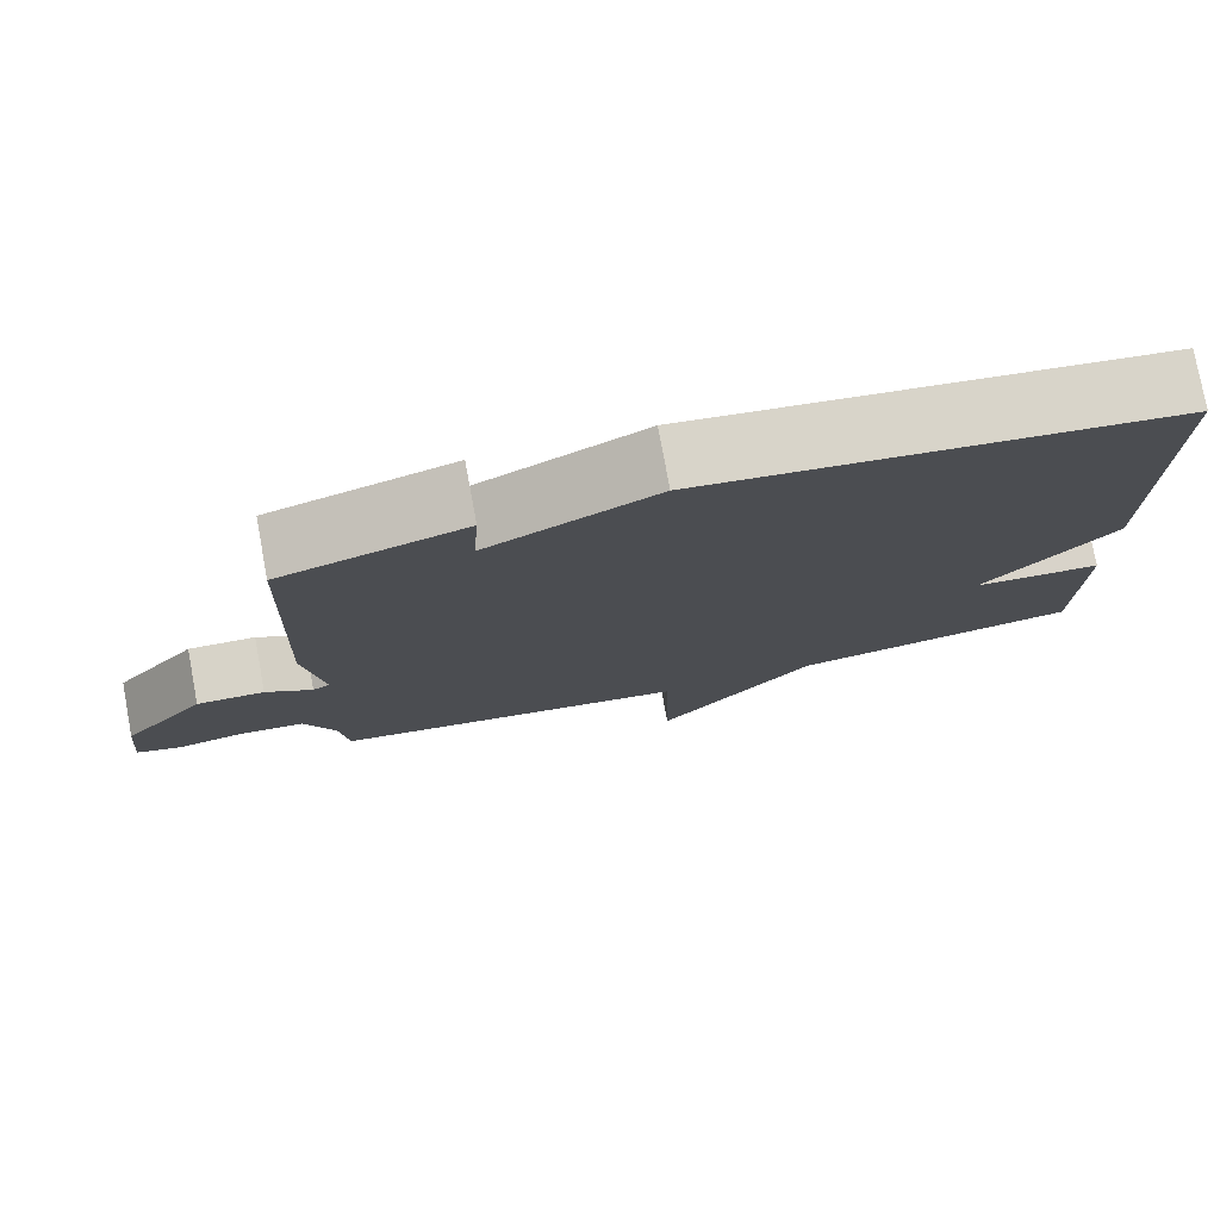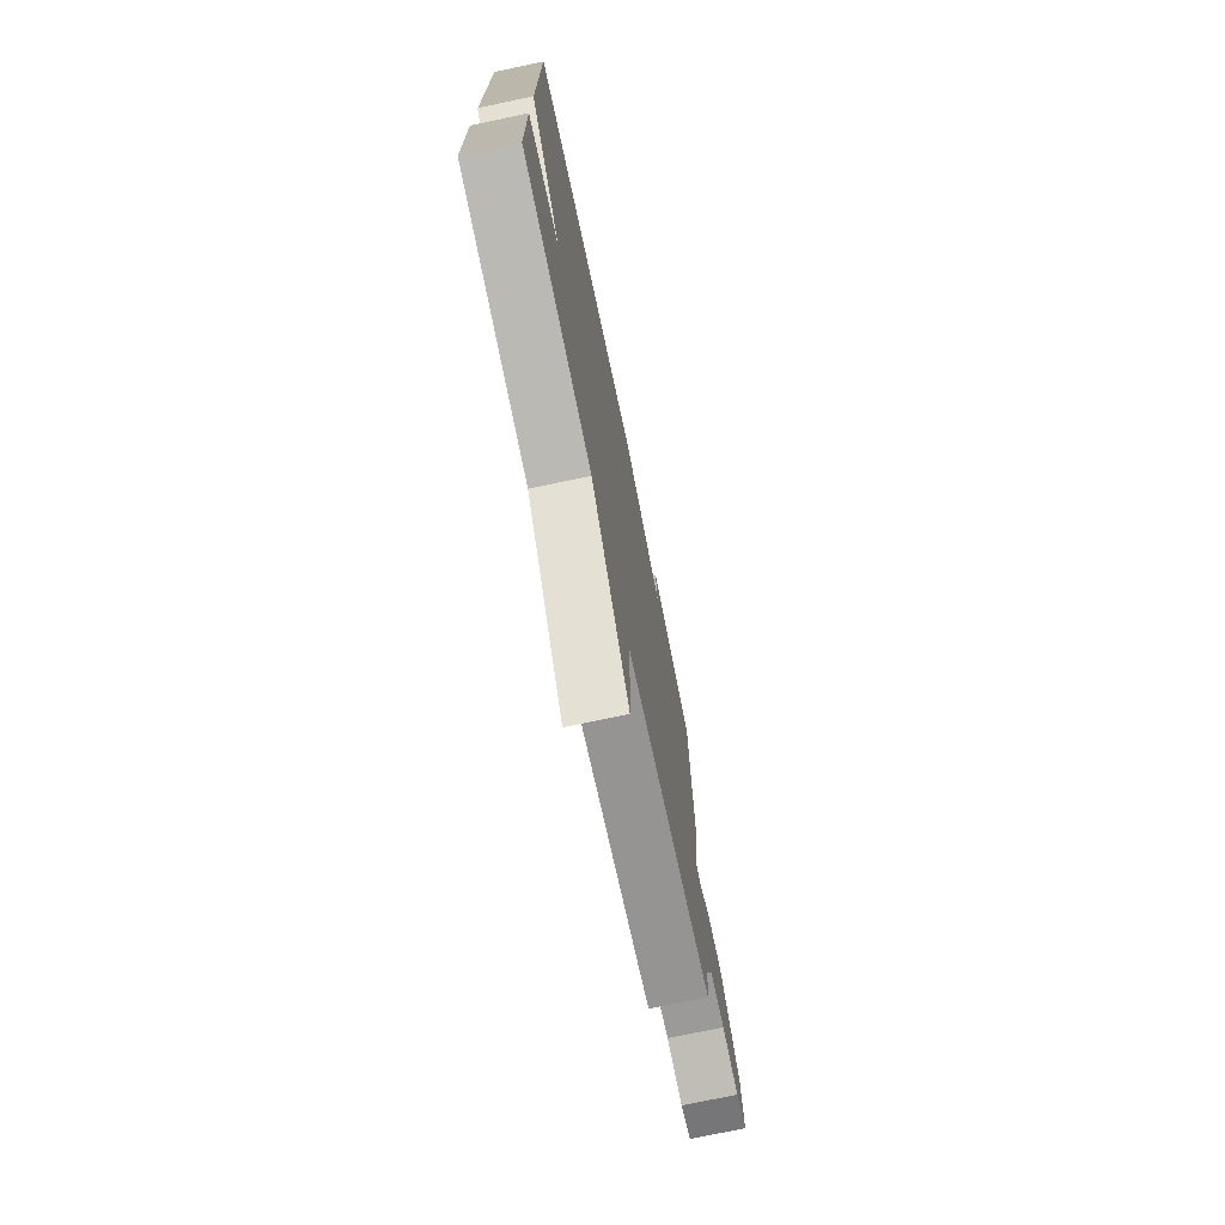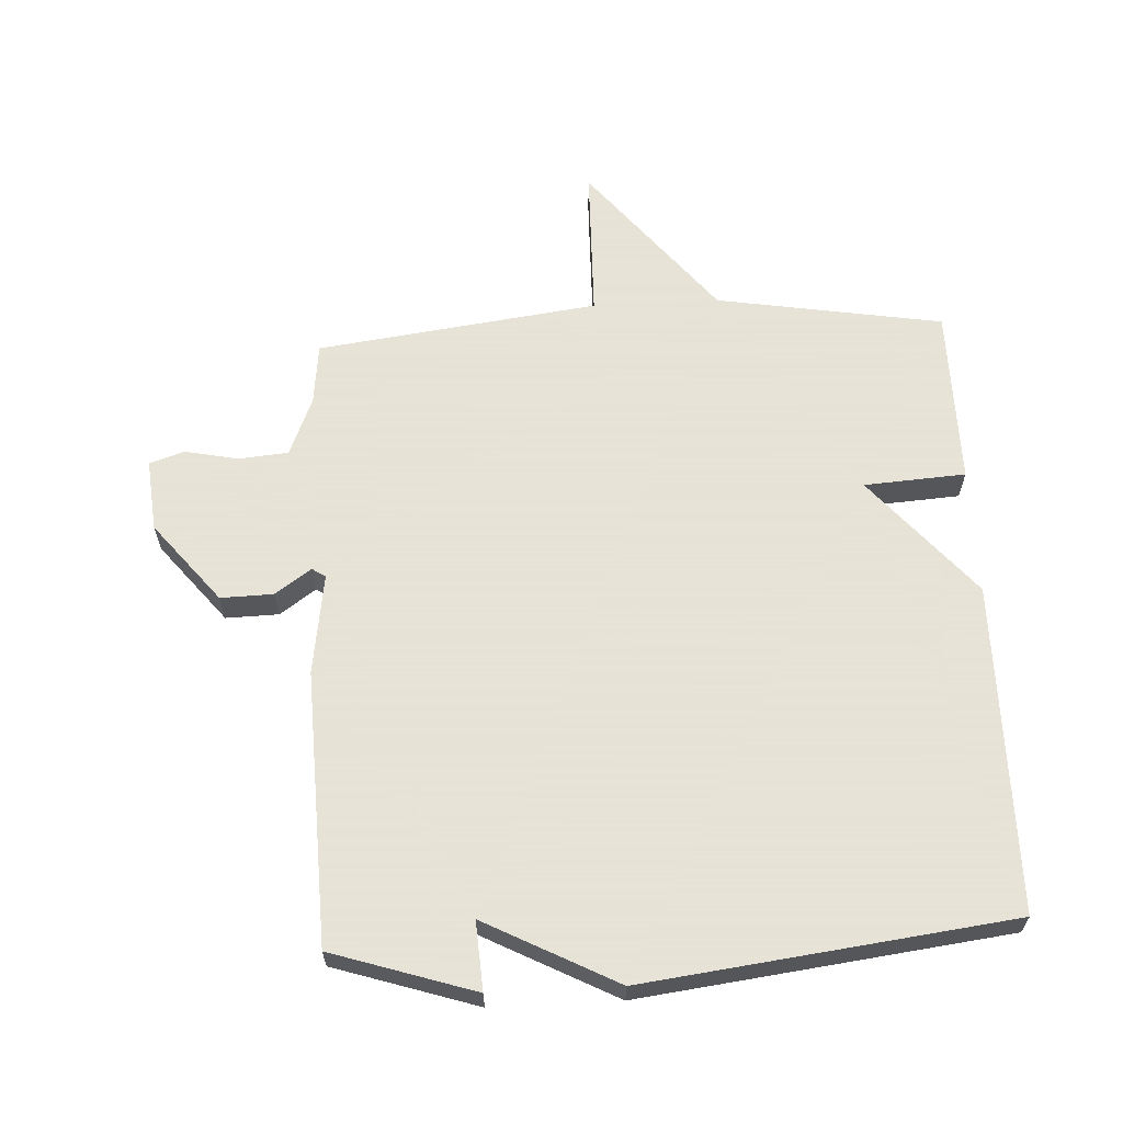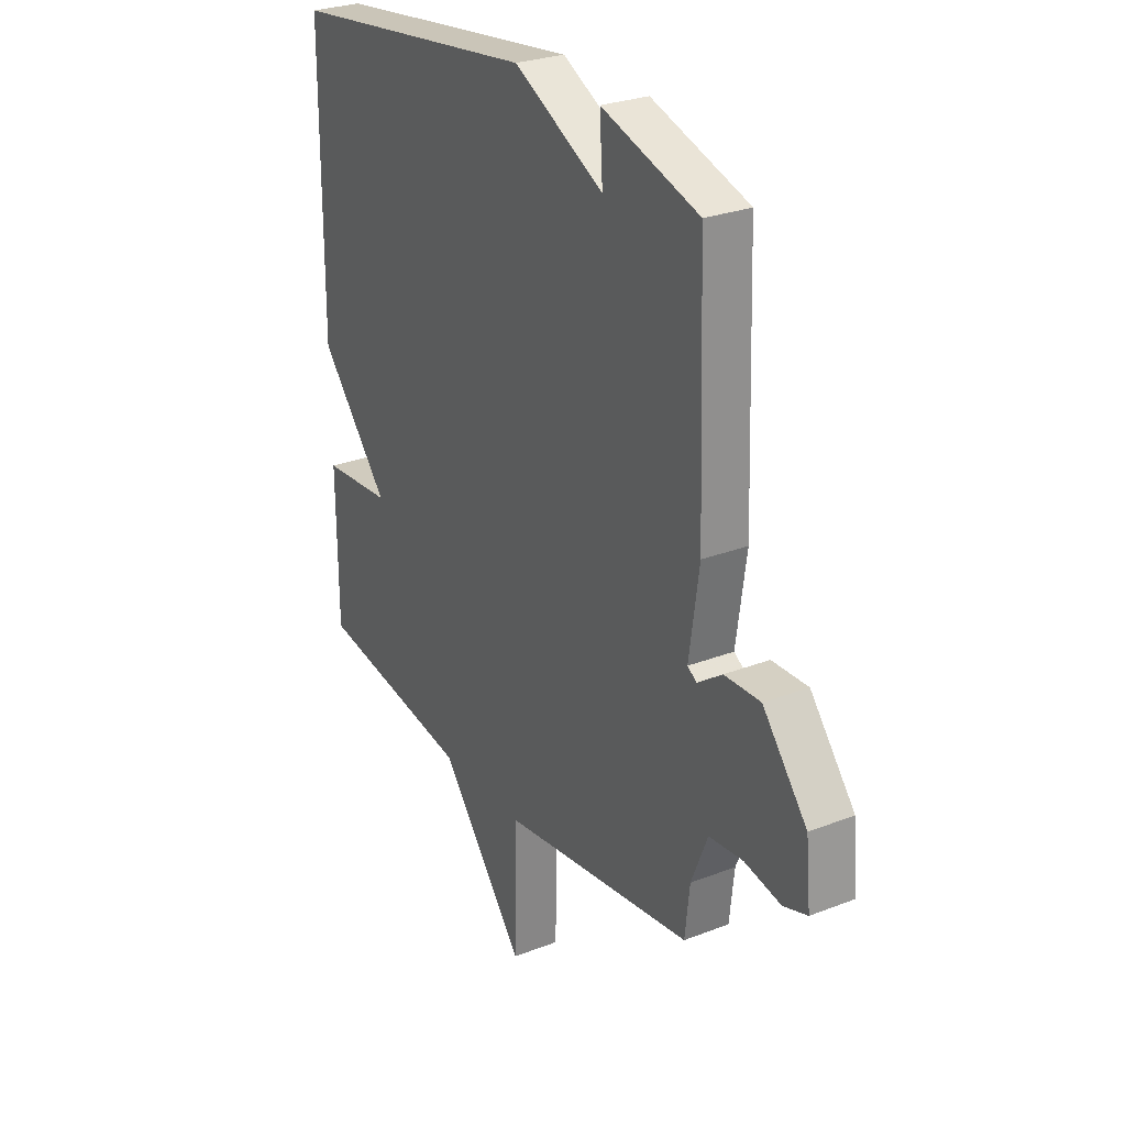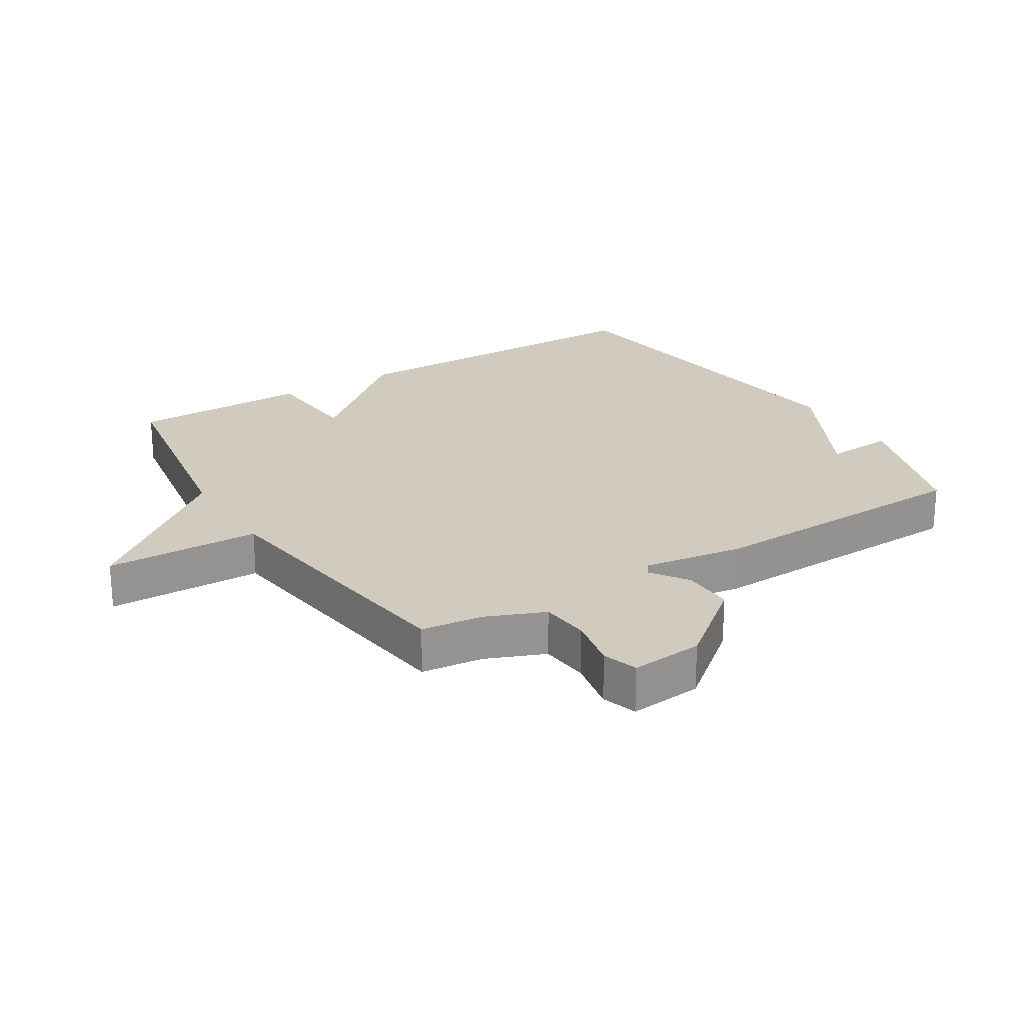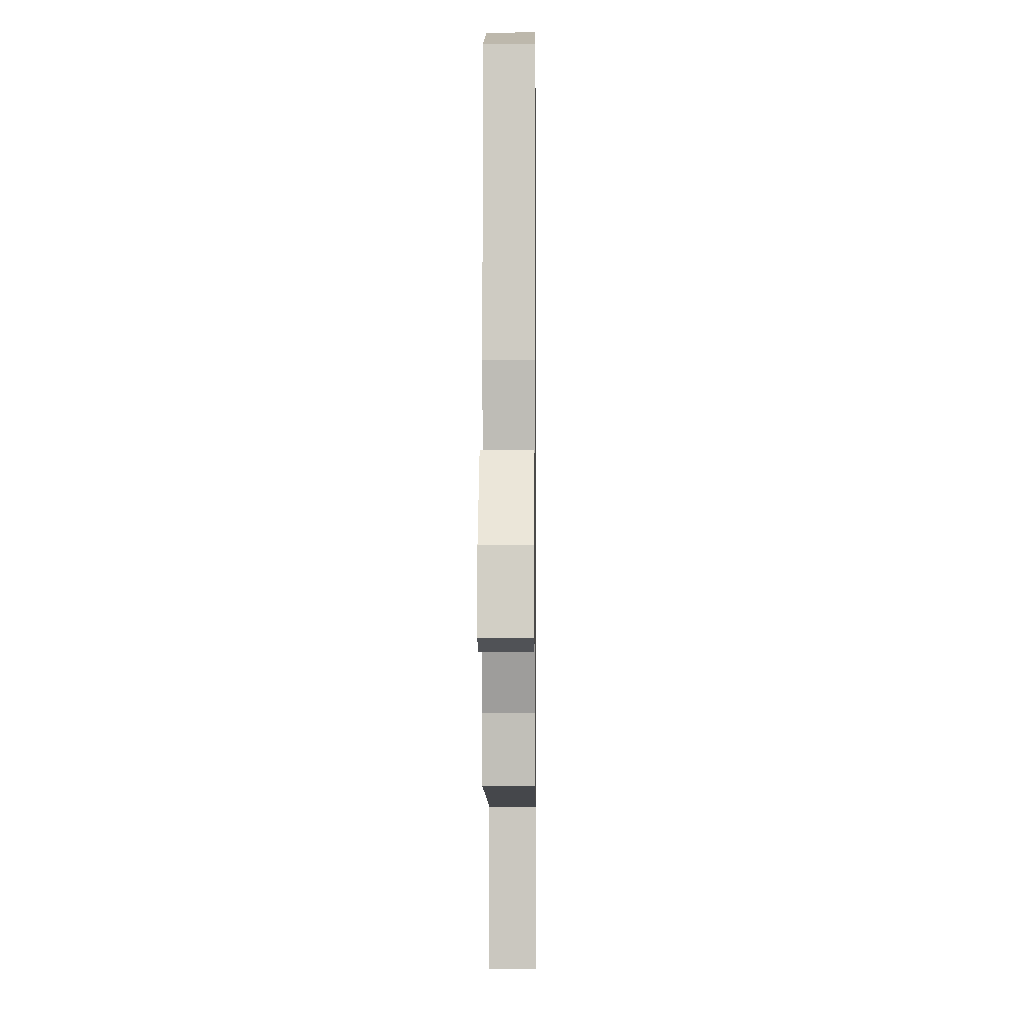
<metadata>
{"format":"obj","ext":"obj","renderer":"f3d","projection":"perspective","resolution":1024,"background":"white","views":[{"elev":77.8,"azim":-10.5,"up":"+Z"},{"elev":-74.4,"azim":101.9,"up":"+Z"},{"elev":62.8,"azim":-2.9,"up":"+Y"},{"elev":27.4,"azim":-120.9,"up":"+Z"},{"elev":23.3,"azim":-121.8,"up":"+Y"},{"elev":-2.9,"azim":-89.3,"up":"+Z"}]}
</metadata>
<code>
v 0.5 0.07 -0.5
v 0.143 0.07 -0.559
v -0.052 0.07 -0.803
v -0.057 0.07 -0.559
v -0.5 0.07 -0.5
v -0.511 0.07 -0.403
v -0.549 0.07 -0.31
v -0.627 0.07 -0.303
v -0.711 0.07 -0.32
v -0.766 0.07 -0.302
v -0.755 0.07 -0.188
v -0.653 0.07 -0.062
v -0.57 0.07 -0.064
v -0.513 0.07 -0.104
v -0.492 0.07 -0.09
v -0.515 0.07 0.069
v -0.5 0.07 0.5
v -0.276 0.07 0.572
v -0.283 0.07 0.464
v -0.076 0.07 0.572
v 0.5 0.07 0.5
v 0.502 0.07 -0.018
v 0.342 0.07 -0.207
v 0.502 0.07 -0.218
v 0.5 0 -0.5
v 0.143 0 -0.559
v -0.052 0 -0.803
v -0.057 0 -0.559
v -0.5 0 -0.5
v -0.511 0 -0.403
v -0.549 0 -0.31
v -0.627 0 -0.303
v -0.711 0 -0.32
v -0.766 0 -0.302
v -0.755 0 -0.188
v -0.653 0 -0.062
v -0.57 0 -0.064
v -0.513 0 -0.104
v -0.492 0 -0.09
v -0.515 0 0.069
v -0.5 0 0.5
v -0.276 0 0.572
v -0.283 0 0.464
v -0.076 0 0.572
v 0.5 0 0.5
v 0.502 0 -0.018
v 0.342 0 -0.207
v 0.502 0 -0.218
f 23 24 1 2
f 21 22 23
f 20 21 23
f 19 20 23
f 19 23 2
f 17 18 19
f 16 17 19
f 15 16 19
f 15 19 2
f 14 15 2
f 12 13 14
f 11 12 14
f 10 11 14
f 9 10 14
f 8 9 14
f 7 8 14
f 6 7 14 2
f 4 5 6 2
f 2 3 4
f 26 25 48 47
f 47 46 45
f 47 45 44
f 47 44 43
f 26 47 43
f 43 42 41
f 43 41 40
f 43 40 39
f 26 43 39
f 26 39 38
f 38 37 36
f 38 36 35
f 38 35 34
f 38 34 33
f 38 33 32
f 38 32 31
f 26 38 31 30
f 26 30 29 28
f 28 27 26
f 1 25 26 2
f 2 26 27 3
f 3 27 28 4
f 4 28 29 5
f 5 29 30 6
f 6 30 31 7
f 7 31 32 8
f 8 32 33 9
f 9 33 34 10
f 10 34 35 11
f 11 35 36 12
f 12 36 37 13
f 13 37 38 14
f 14 38 39 15
f 15 39 40 16
f 16 40 41 17
f 17 41 42 18
f 18 42 43 19
f 19 43 44 20
f 20 44 45 21
f 21 45 46 22
f 22 46 47 23
f 23 47 48 24
f 24 48 25 1

</code>
